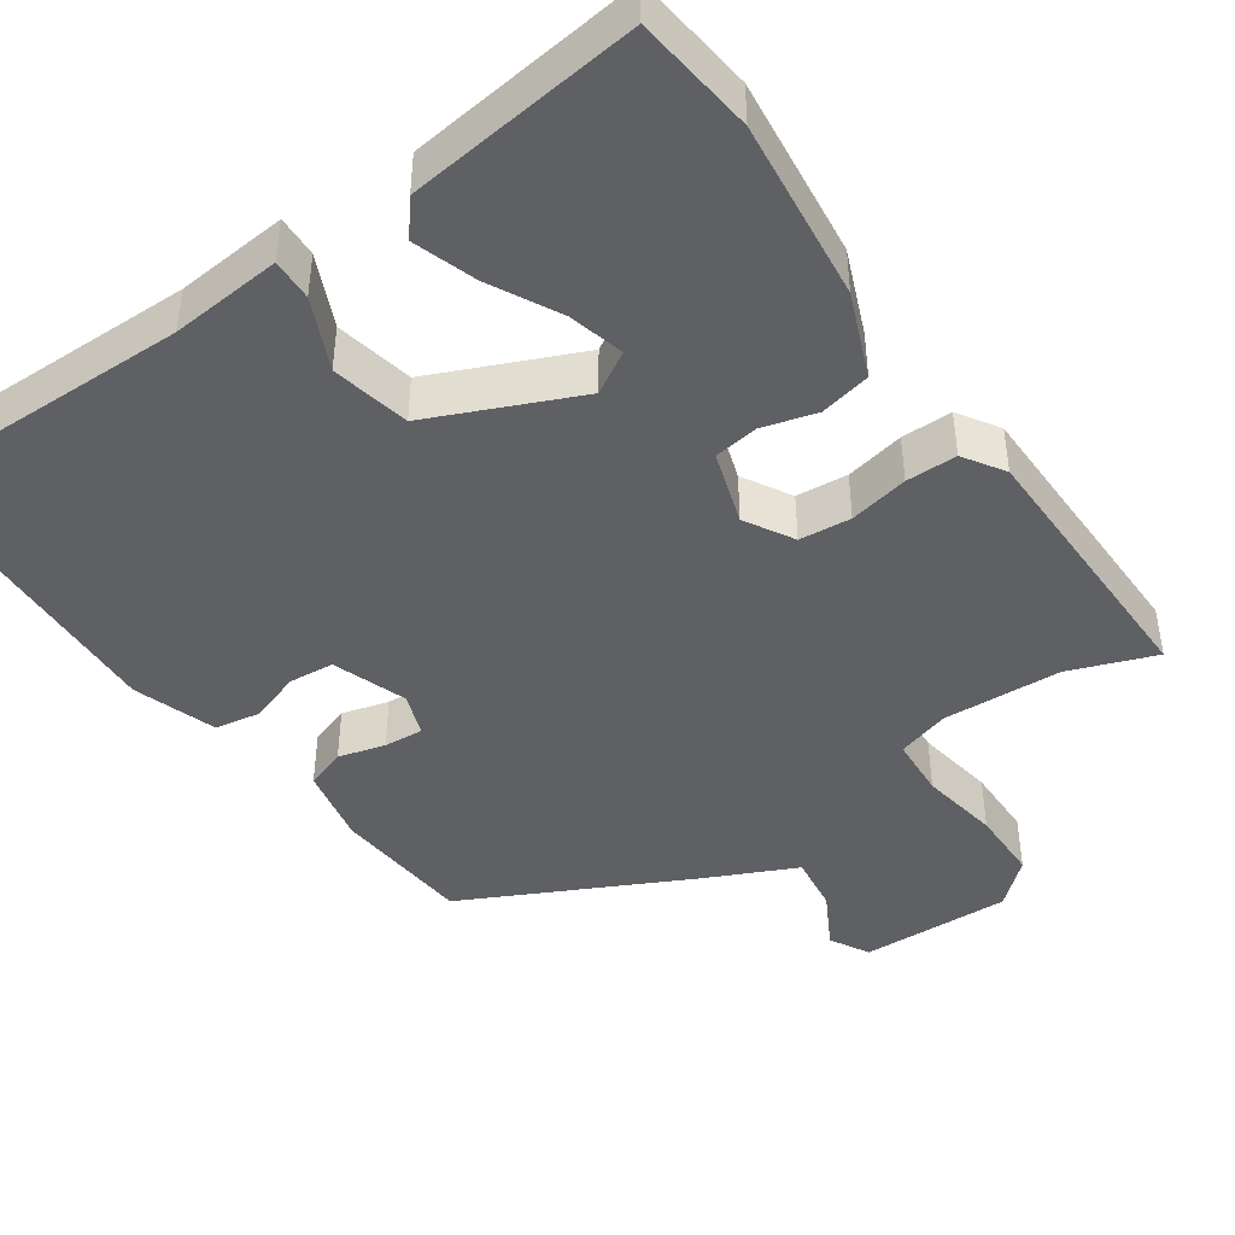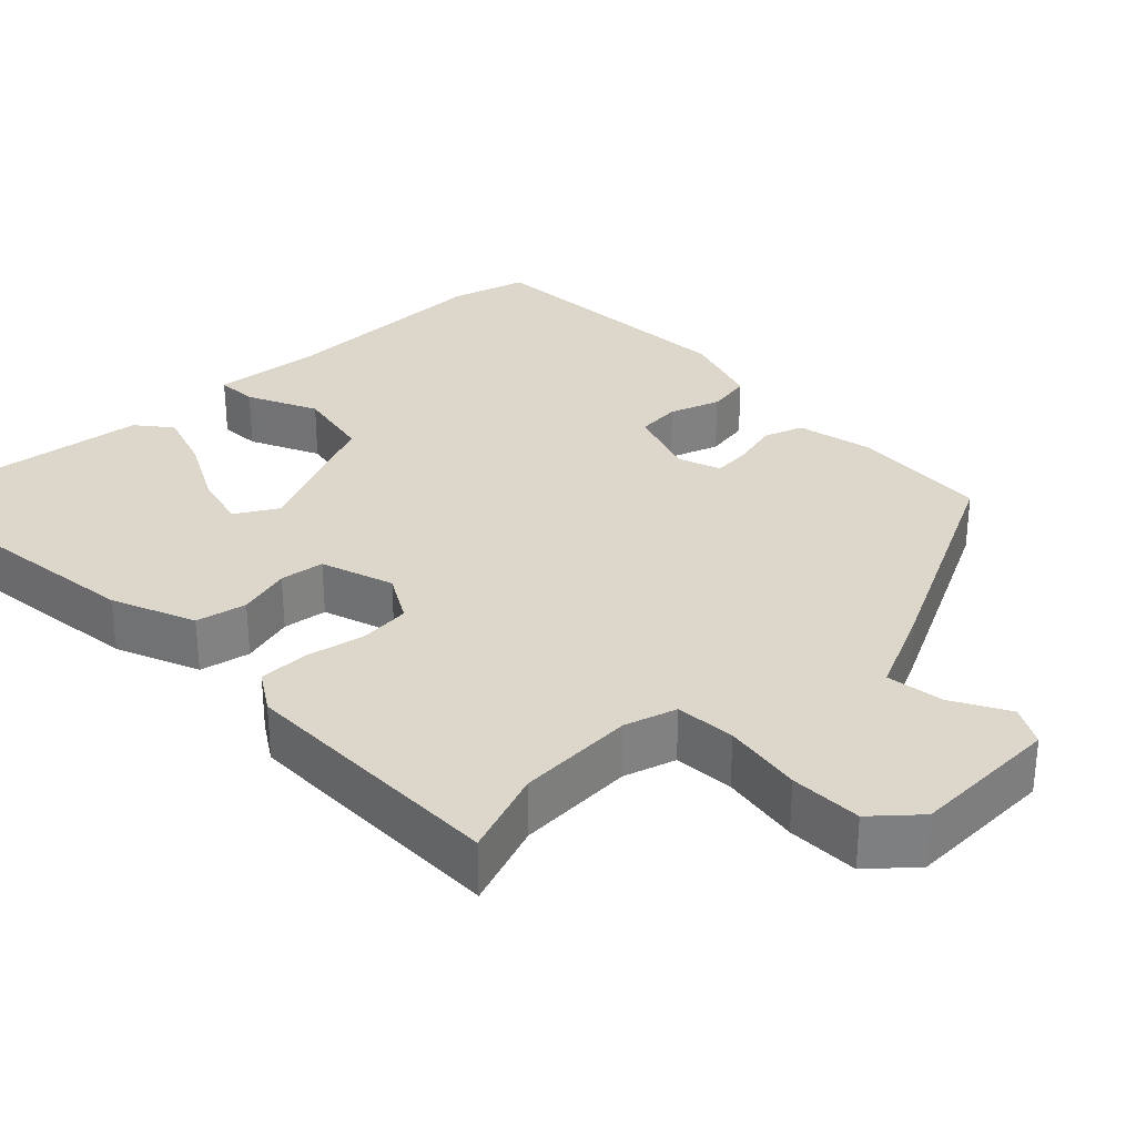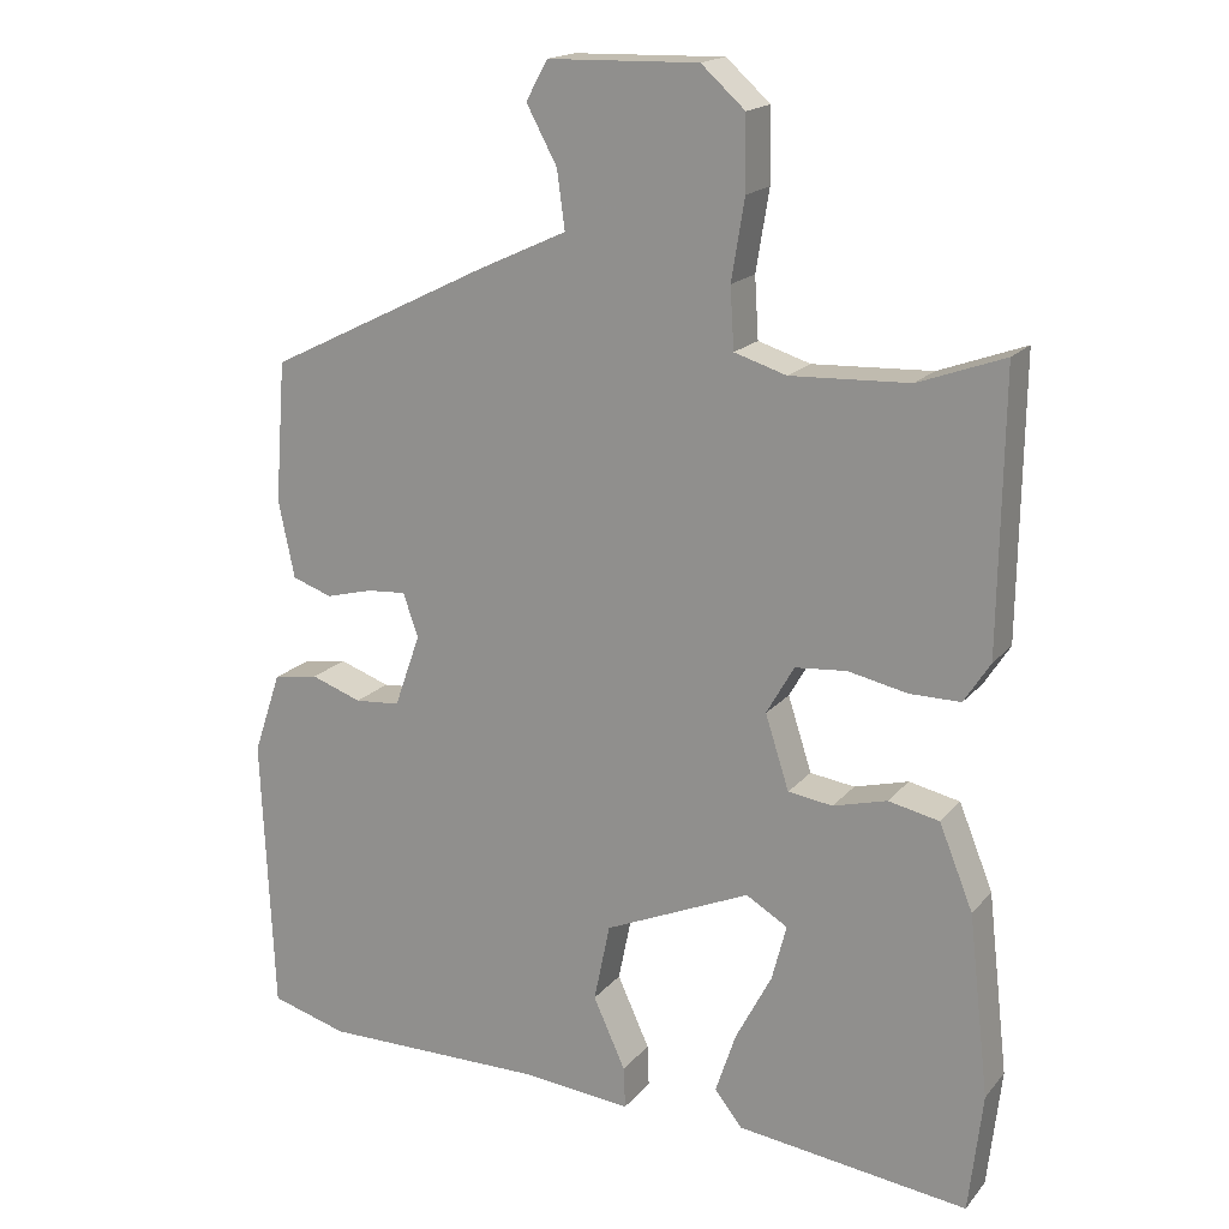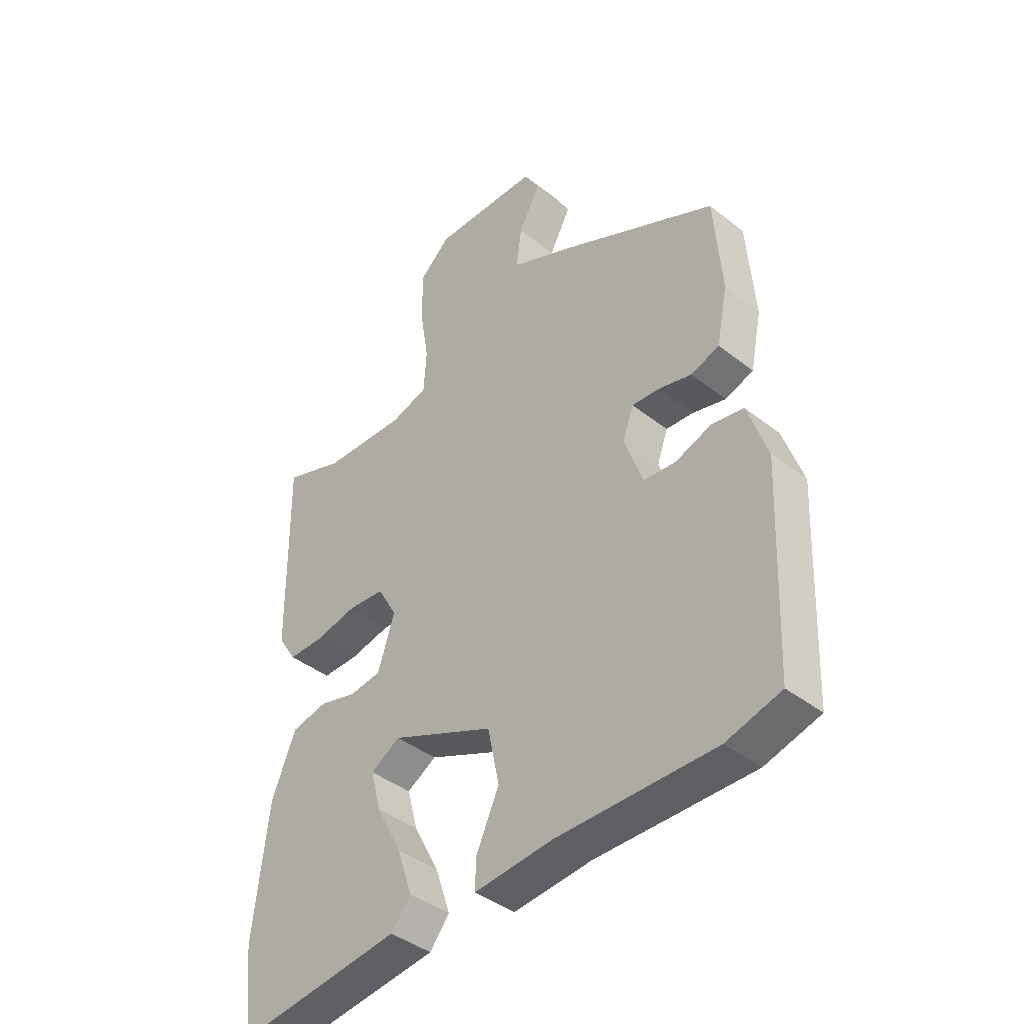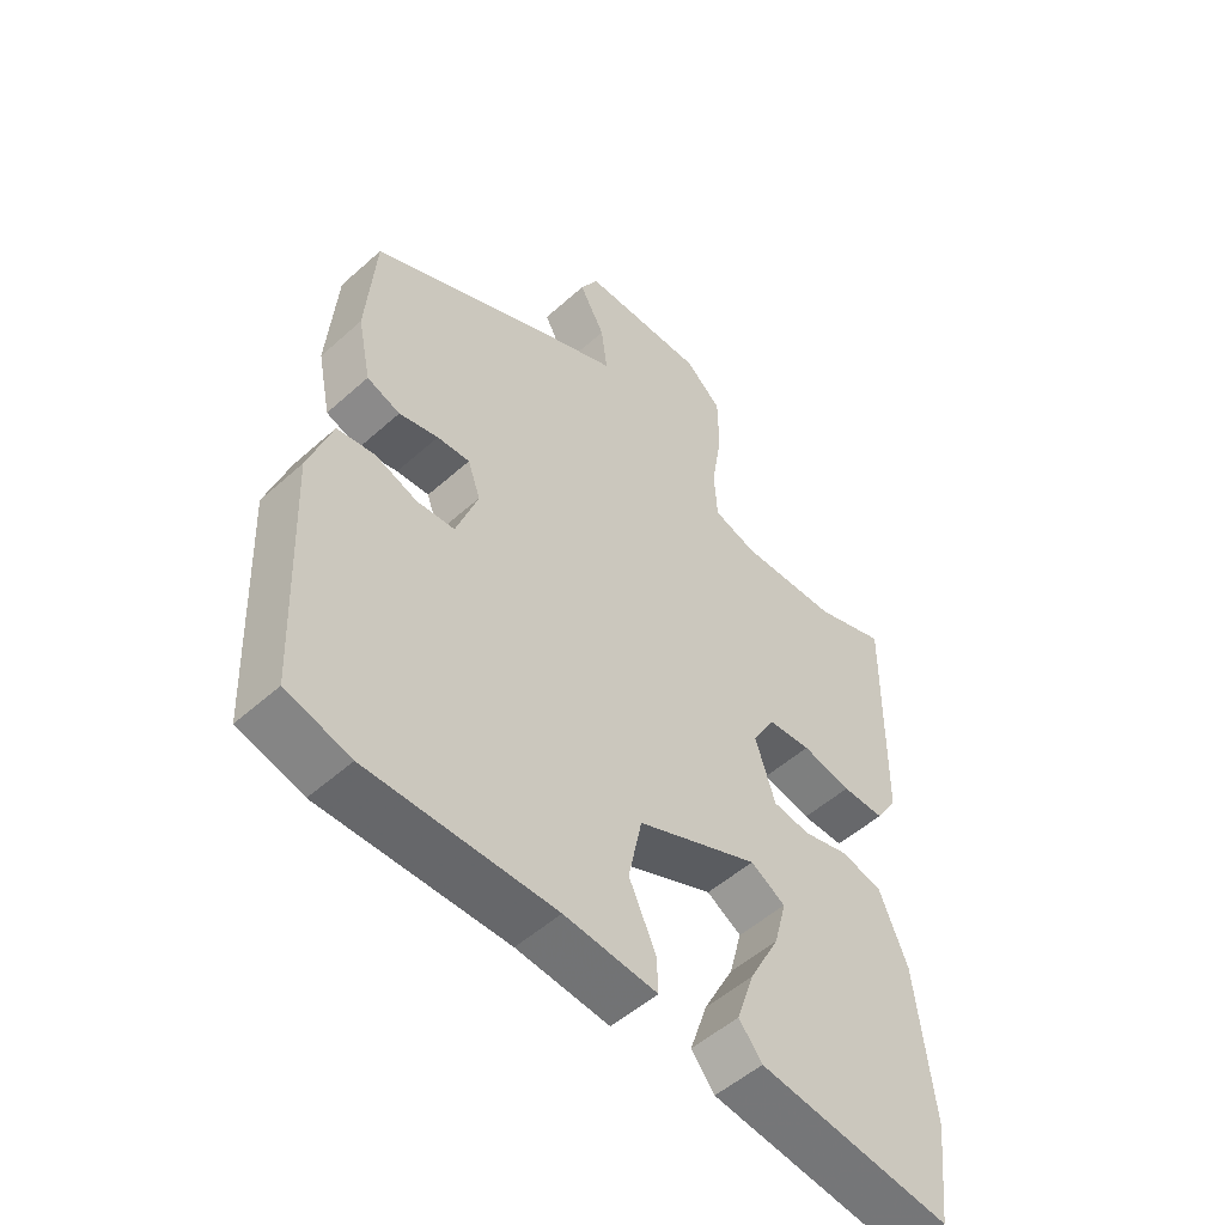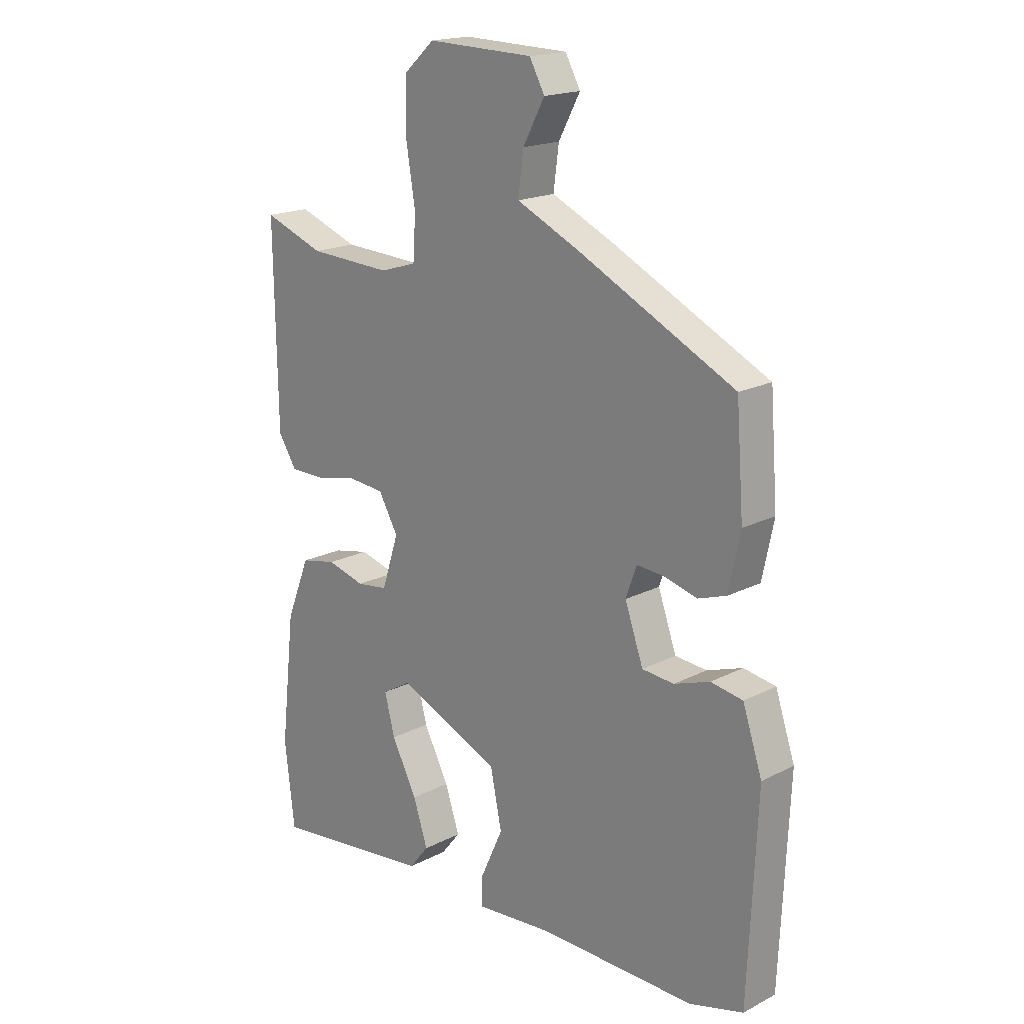
<metadata>
{"format":"obj","ext":"obj","renderer":"f3d","projection":"perspective","resolution":1024,"background":"white","views":[{"elev":-43.6,"azim":-145.3,"up":"+Y"},{"elev":30.6,"azim":-44.4,"up":"+Y"},{"elev":17.8,"azim":-153.3,"up":"+Z"},{"elev":-41.4,"azim":46.5,"up":"+Z"},{"elev":-52.4,"azim":133.8,"up":"+Z"},{"elev":18.4,"azim":45.5,"up":"+Z"}]}
</metadata>
<code>
v -0.493 0.07 -0.563
v -0.511 0.07 -0.407
v -0.484 0.07 -0.171
v -0.44 0.07 -0.062
v -0.374 0.07 -0.048
v -0.304 0.07 -0.067
v -0.246 0.07 -0.059
v -0.215 0.07 0.037
v -0.251 0.07 0.1
v -0.318 0.07 0.106
v -0.395 0.07 0.09
v -0.461 0.07 0.09
v -0.495 0.07 0.143
v -0.5 0.07 0.5
v -0.388 0.07 0.459
v -0.234 0.07 0.452
v -0.166 0.07 0.473
v -0.161 0.07 0.552
v -0.178 0.07 0.656
v -0.177 0.07 0.75
v -0.12 0.07 0.801
v 0.076 0.07 0.796
v 0.104 0.07 0.745
v 0.064 0.07 0.671
v 0.054 0.07 0.596
v 0.171 0.07 0.542
v 0.46 0.07 0.399
v 0.474 0.07 0.216
v 0.453 0.07 0.115
v 0.401 0.07 0.097
v 0.34 0.07 0.113
v 0.289 0.07 0.117
v 0.269 0.07 0.061
v 0.303 0.07 -0.035
v 0.362 0.07 -0.04
v 0.428 0.07 -0.017
v 0.487 0.07 -0.027
v 0.523 0.07 -0.134
v 0.507 0.07 -0.498
v 0.407 0.07 -0.526
v 0.117 0.07 -0.523
v -0.027 0.07 -0.536
v -0.025 0.07 -0.482
v 0.017 0.07 -0.39
v -0.004 0.07 -0.288
v -0.194 0.07 -0.205
v -0.248 0.07 -0.237
v -0.229 0.07 -0.31
v -0.182 0.07 -0.4
v -0.155 0.07 -0.481
v -0.191 0.07 -0.526
v -0.493 0 -0.563
v -0.511 0 -0.407
v -0.484 0 -0.171
v -0.44 0 -0.062
v -0.374 0 -0.048
v -0.304 0 -0.067
v -0.246 0 -0.059
v -0.215 0 0.037
v -0.251 0 0.1
v -0.318 0 0.106
v -0.395 0 0.09
v -0.461 0 0.09
v -0.495 0 0.143
v -0.5 0 0.5
v -0.388 0 0.459
v -0.234 0 0.452
v -0.166 0 0.473
v -0.161 0 0.552
v -0.178 0 0.656
v -0.177 0 0.75
v -0.12 0 0.801
v 0.076 0 0.796
v 0.104 0 0.745
v 0.064 0 0.671
v 0.054 0 0.596
v 0.171 0 0.542
v 0.46 0 0.399
v 0.474 0 0.216
v 0.453 0 0.115
v 0.401 0 0.097
v 0.34 0 0.113
v 0.289 0 0.117
v 0.269 0 0.061
v 0.303 0 -0.035
v 0.362 0 -0.04
v 0.428 0 -0.017
v 0.487 0 -0.027
v 0.523 0 -0.134
v 0.507 0 -0.498
v 0.407 0 -0.526
v 0.117 0 -0.523
v -0.027 0 -0.536
v -0.025 0 -0.482
v 0.017 0 -0.39
v -0.004 0 -0.288
v -0.194 0 -0.205
v -0.248 0 -0.237
v -0.229 0 -0.31
v -0.182 0 -0.4
v -0.155 0 -0.481
v -0.191 0 -0.526
f 3 4 5
f 2 3 5
f 1 2 5
f 51 1 5
f 50 51 5
f 49 50 5
f 48 49 5
f 47 48 5 6
f 46 47 6 7
f 45 46 7 8
f 41 42 43 44
f 41 44 45
f 40 41 45
f 39 40 45
f 38 39 45
f 37 38 45
f 36 37 45
f 35 36 45
f 34 35 45
f 45 8 9
f 34 45 9
f 33 34 9
f 29 30 31
f 28 29 31
f 27 28 31
f 26 27 31
f 25 26 31
f 25 31 32
f 22 23 24
f 21 22 24
f 20 21 24
f 19 20 24
f 18 19 24
f 17 18 24 25
f 13 14 15
f 12 13 15
f 11 12 15
f 10 11 15
f 10 15 16
f 33 9 10
f 32 33 10
f 25 32 10
f 17 25 10
f 10 16 17
f 56 55 54
f 56 54 53
f 56 53 52
f 56 52 102
f 56 102 101
f 56 101 100
f 56 100 99
f 57 56 99 98
f 58 57 98 97
f 59 58 97 96
f 95 94 93 92
f 96 95 92
f 96 92 91
f 96 91 90
f 96 90 89
f 96 89 88
f 96 88 87
f 96 87 86
f 96 86 85
f 60 59 96
f 60 96 85
f 60 85 84
f 82 81 80
f 82 80 79
f 82 79 78
f 82 78 77
f 82 77 76
f 83 82 76
f 75 74 73
f 75 73 72
f 75 72 71
f 75 71 70
f 75 70 69
f 76 75 69 68
f 66 65 64
f 66 64 63
f 66 63 62
f 66 62 61
f 67 66 61
f 61 60 84
f 61 84 83
f 61 83 76
f 61 76 68
f 68 67 61
f 1 52 53 2
f 2 53 54 3
f 3 54 55 4
f 4 55 56 5
f 5 56 57 6
f 6 57 58 7
f 7 58 59 8
f 8 59 60 9
f 9 60 61 10
f 10 61 62 11
f 11 62 63 12
f 12 63 64 13
f 13 64 65 14
f 14 65 66 15
f 15 66 67 16
f 16 67 68 17
f 17 68 69 18
f 18 69 70 19
f 19 70 71 20
f 20 71 72 21
f 21 72 73 22
f 22 73 74 23
f 23 74 75 24
f 24 75 76 25
f 25 76 77 26
f 26 77 78 27
f 27 78 79 28
f 28 79 80 29
f 29 80 81 30
f 30 81 82 31
f 31 82 83 32
f 32 83 84 33
f 33 84 85 34
f 34 85 86 35
f 35 86 87 36
f 36 87 88 37
f 37 88 89 38
f 38 89 90 39
f 39 90 91 40
f 40 91 92 41
f 41 92 93 42
f 42 93 94 43
f 43 94 95 44
f 44 95 96 45
f 45 96 97 46
f 46 97 98 47
f 47 98 99 48
f 48 99 100 49
f 49 100 101 50
f 50 101 102 51
f 51 102 52 1

</code>
